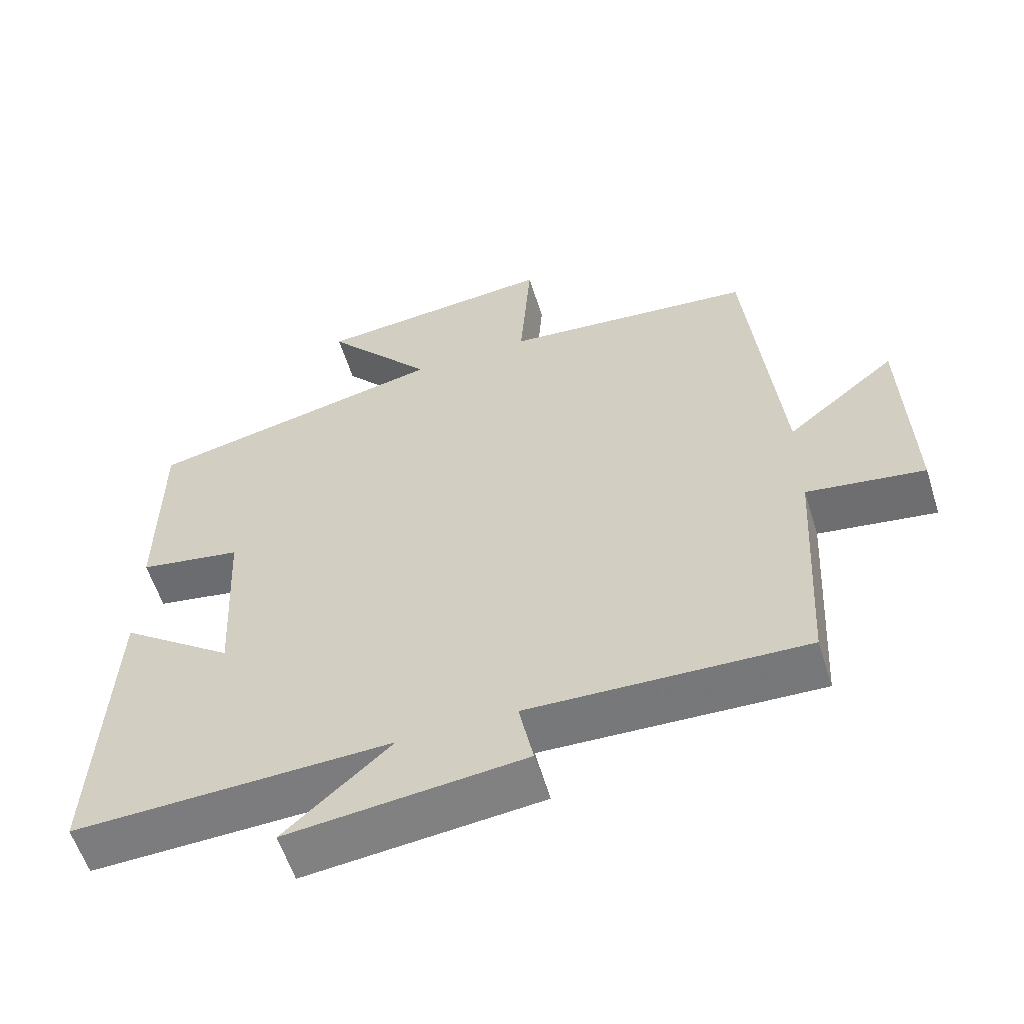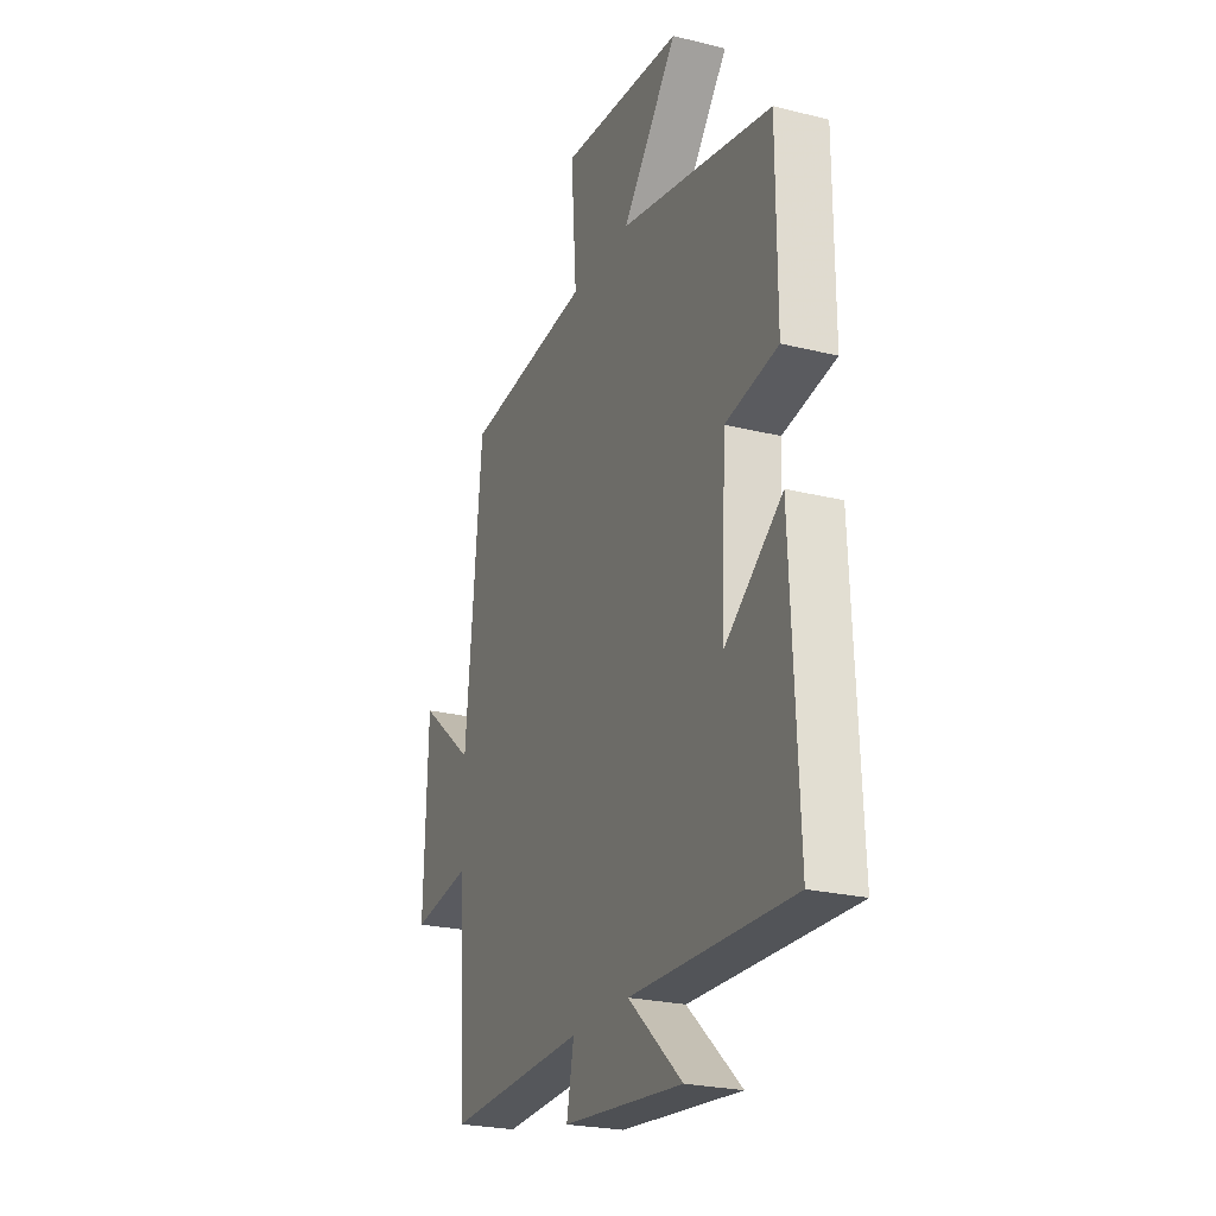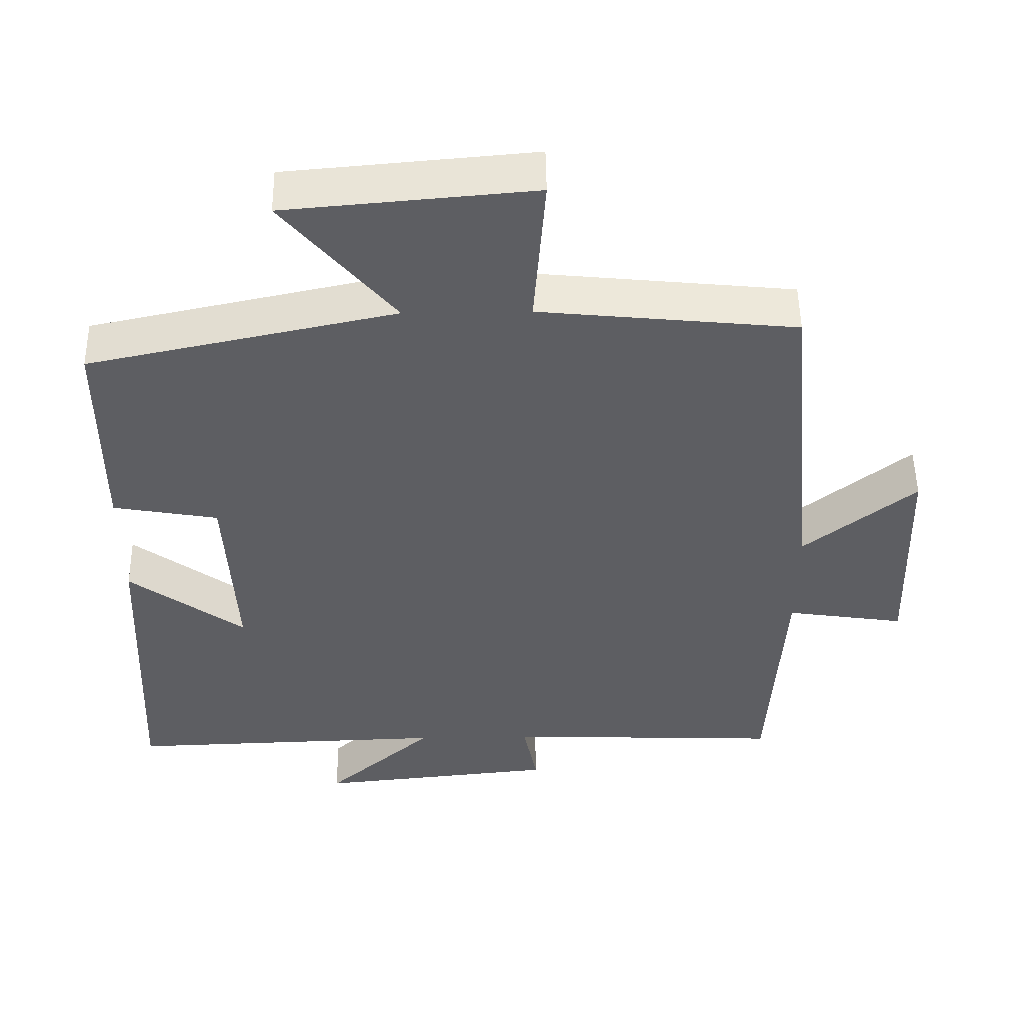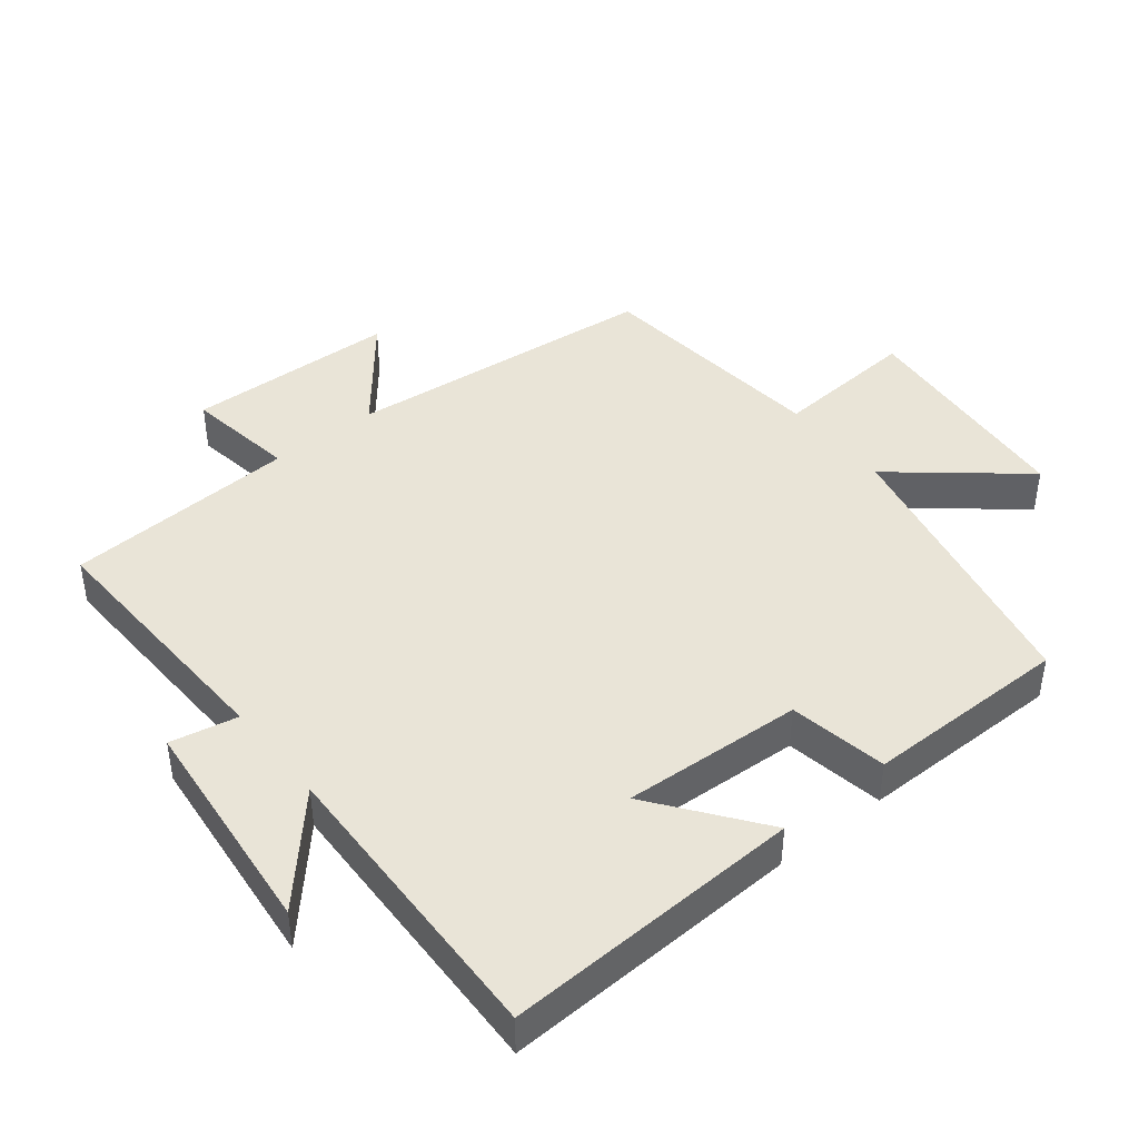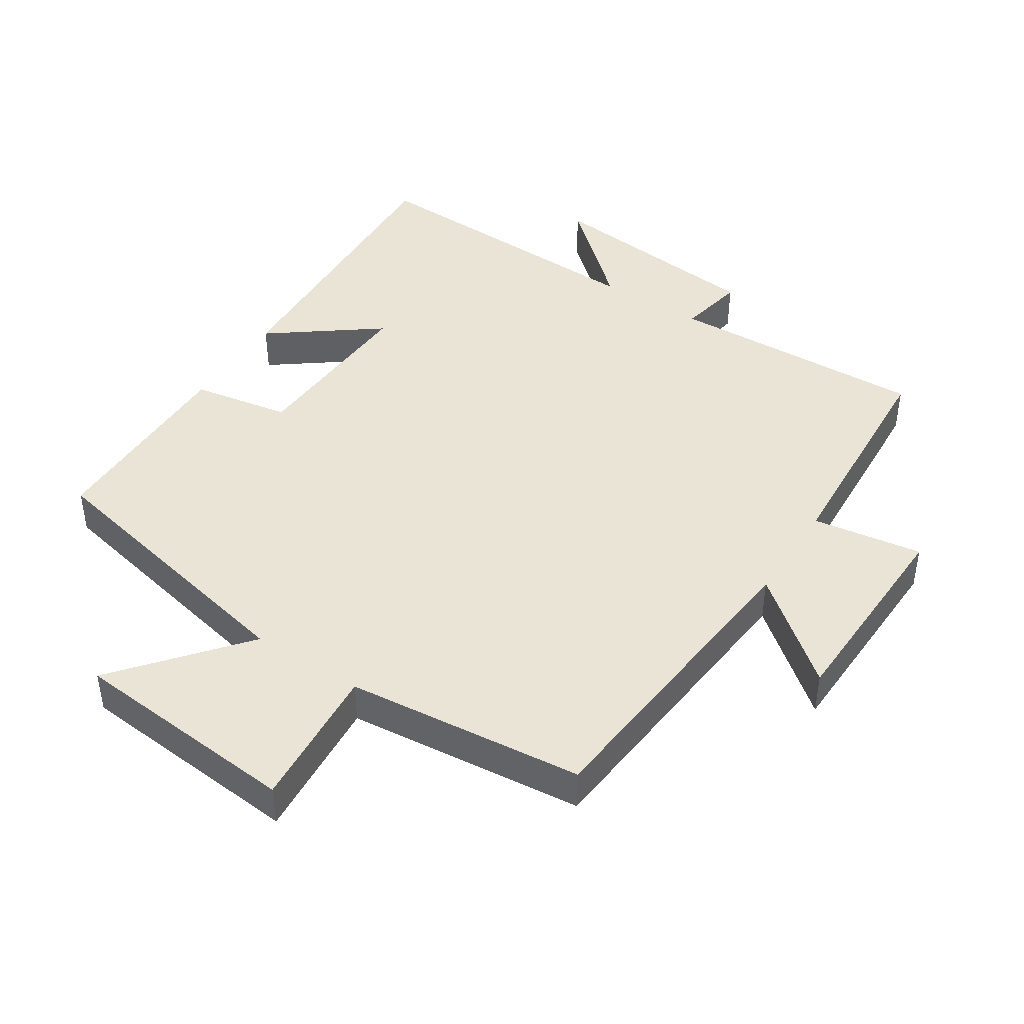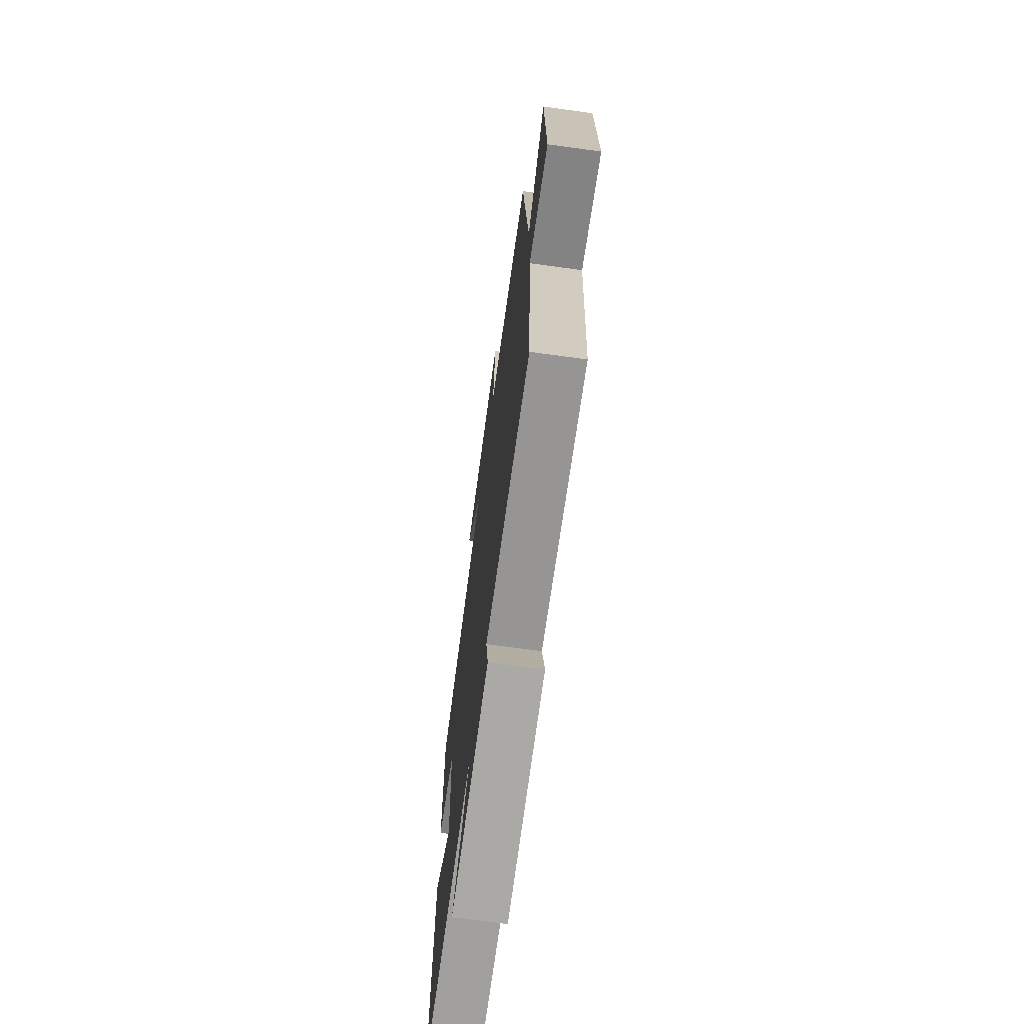
<metadata>
{"format":"obj","ext":"obj","renderer":"f3d","projection":"perspective","resolution":1024,"background":"white","views":[{"elev":-58.2,"azim":17.5,"up":"+Z"},{"elev":-24.4,"azim":-112.2,"up":"+Z"},{"elev":51.0,"azim":-0.9,"up":"+Z"},{"elev":43.0,"azim":-128.6,"up":"+Y"},{"elev":43.9,"azim":32.9,"up":"+Y"},{"elev":-69.7,"azim":82.2,"up":"+Z"}]}
</metadata>
<code>
v -0.52 0.07 -0.514
v -0.5 0.07 -0.069
v -0.34 0.07 -0.189
v -0.354 0.07 0.079
v -0.5 0.07 0.105
v -0.499 0.07 0.409
v -0.073 0.07 0.5
v -0.227 0.07 0.686
v 0.115 0.07 0.716
v 0.099 0.07 0.5
v 0.455 0.07 0.464
v 0.5 0.07 -0.005
v 0.655 0.07 0.12
v 0.665 0.07 -0.194
v 0.5 0.07 -0.169
v 0.48 0.07 -0.515
v 0.092 0.07 -0.5
v 0.112 0.07 -0.6
v -0.222 0.07 -0.634
v -0.072 0.07 -0.5
v -0.52 0 -0.514
v -0.5 0 -0.069
v -0.34 0 -0.189
v -0.354 0 0.079
v -0.5 0 0.105
v -0.499 0 0.409
v -0.073 0 0.5
v -0.227 0 0.686
v 0.115 0 0.716
v 0.099 0 0.5
v 0.455 0 0.464
v 0.5 0 -0.005
v 0.655 0 0.12
v 0.665 0 -0.194
v 0.5 0 -0.169
v 0.48 0 -0.515
v 0.092 0 -0.5
v 0.112 0 -0.6
v -0.222 0 -0.634
v -0.072 0 -0.5
f 17 18 19 20
f 15 16 17
f 15 17 20
f 12 13 14 15
f 10 11 12 15
f 10 15 20 1
f 7 8 9 10
f 4 5 6 7
f 3 4 7 10
f 1 2 3
f 1 3 10
f 40 39 38 37
f 37 36 35
f 40 37 35
f 35 34 33 32
f 35 32 31 30
f 21 40 35 30
f 30 29 28 27
f 27 26 25 24
f 30 27 24 23
f 23 22 21
f 30 23 21
f 1 21 22 2
f 2 22 23 3
f 3 23 24 4
f 4 24 25 5
f 5 25 26 6
f 6 26 27 7
f 7 27 28 8
f 8 28 29 9
f 9 29 30 10
f 10 30 31 11
f 11 31 32 12
f 12 32 33 13
f 13 33 34 14
f 14 34 35 15
f 15 35 36 16
f 16 36 37 17
f 17 37 38 18
f 18 38 39 19
f 19 39 40 20
f 20 40 21 1

</code>
